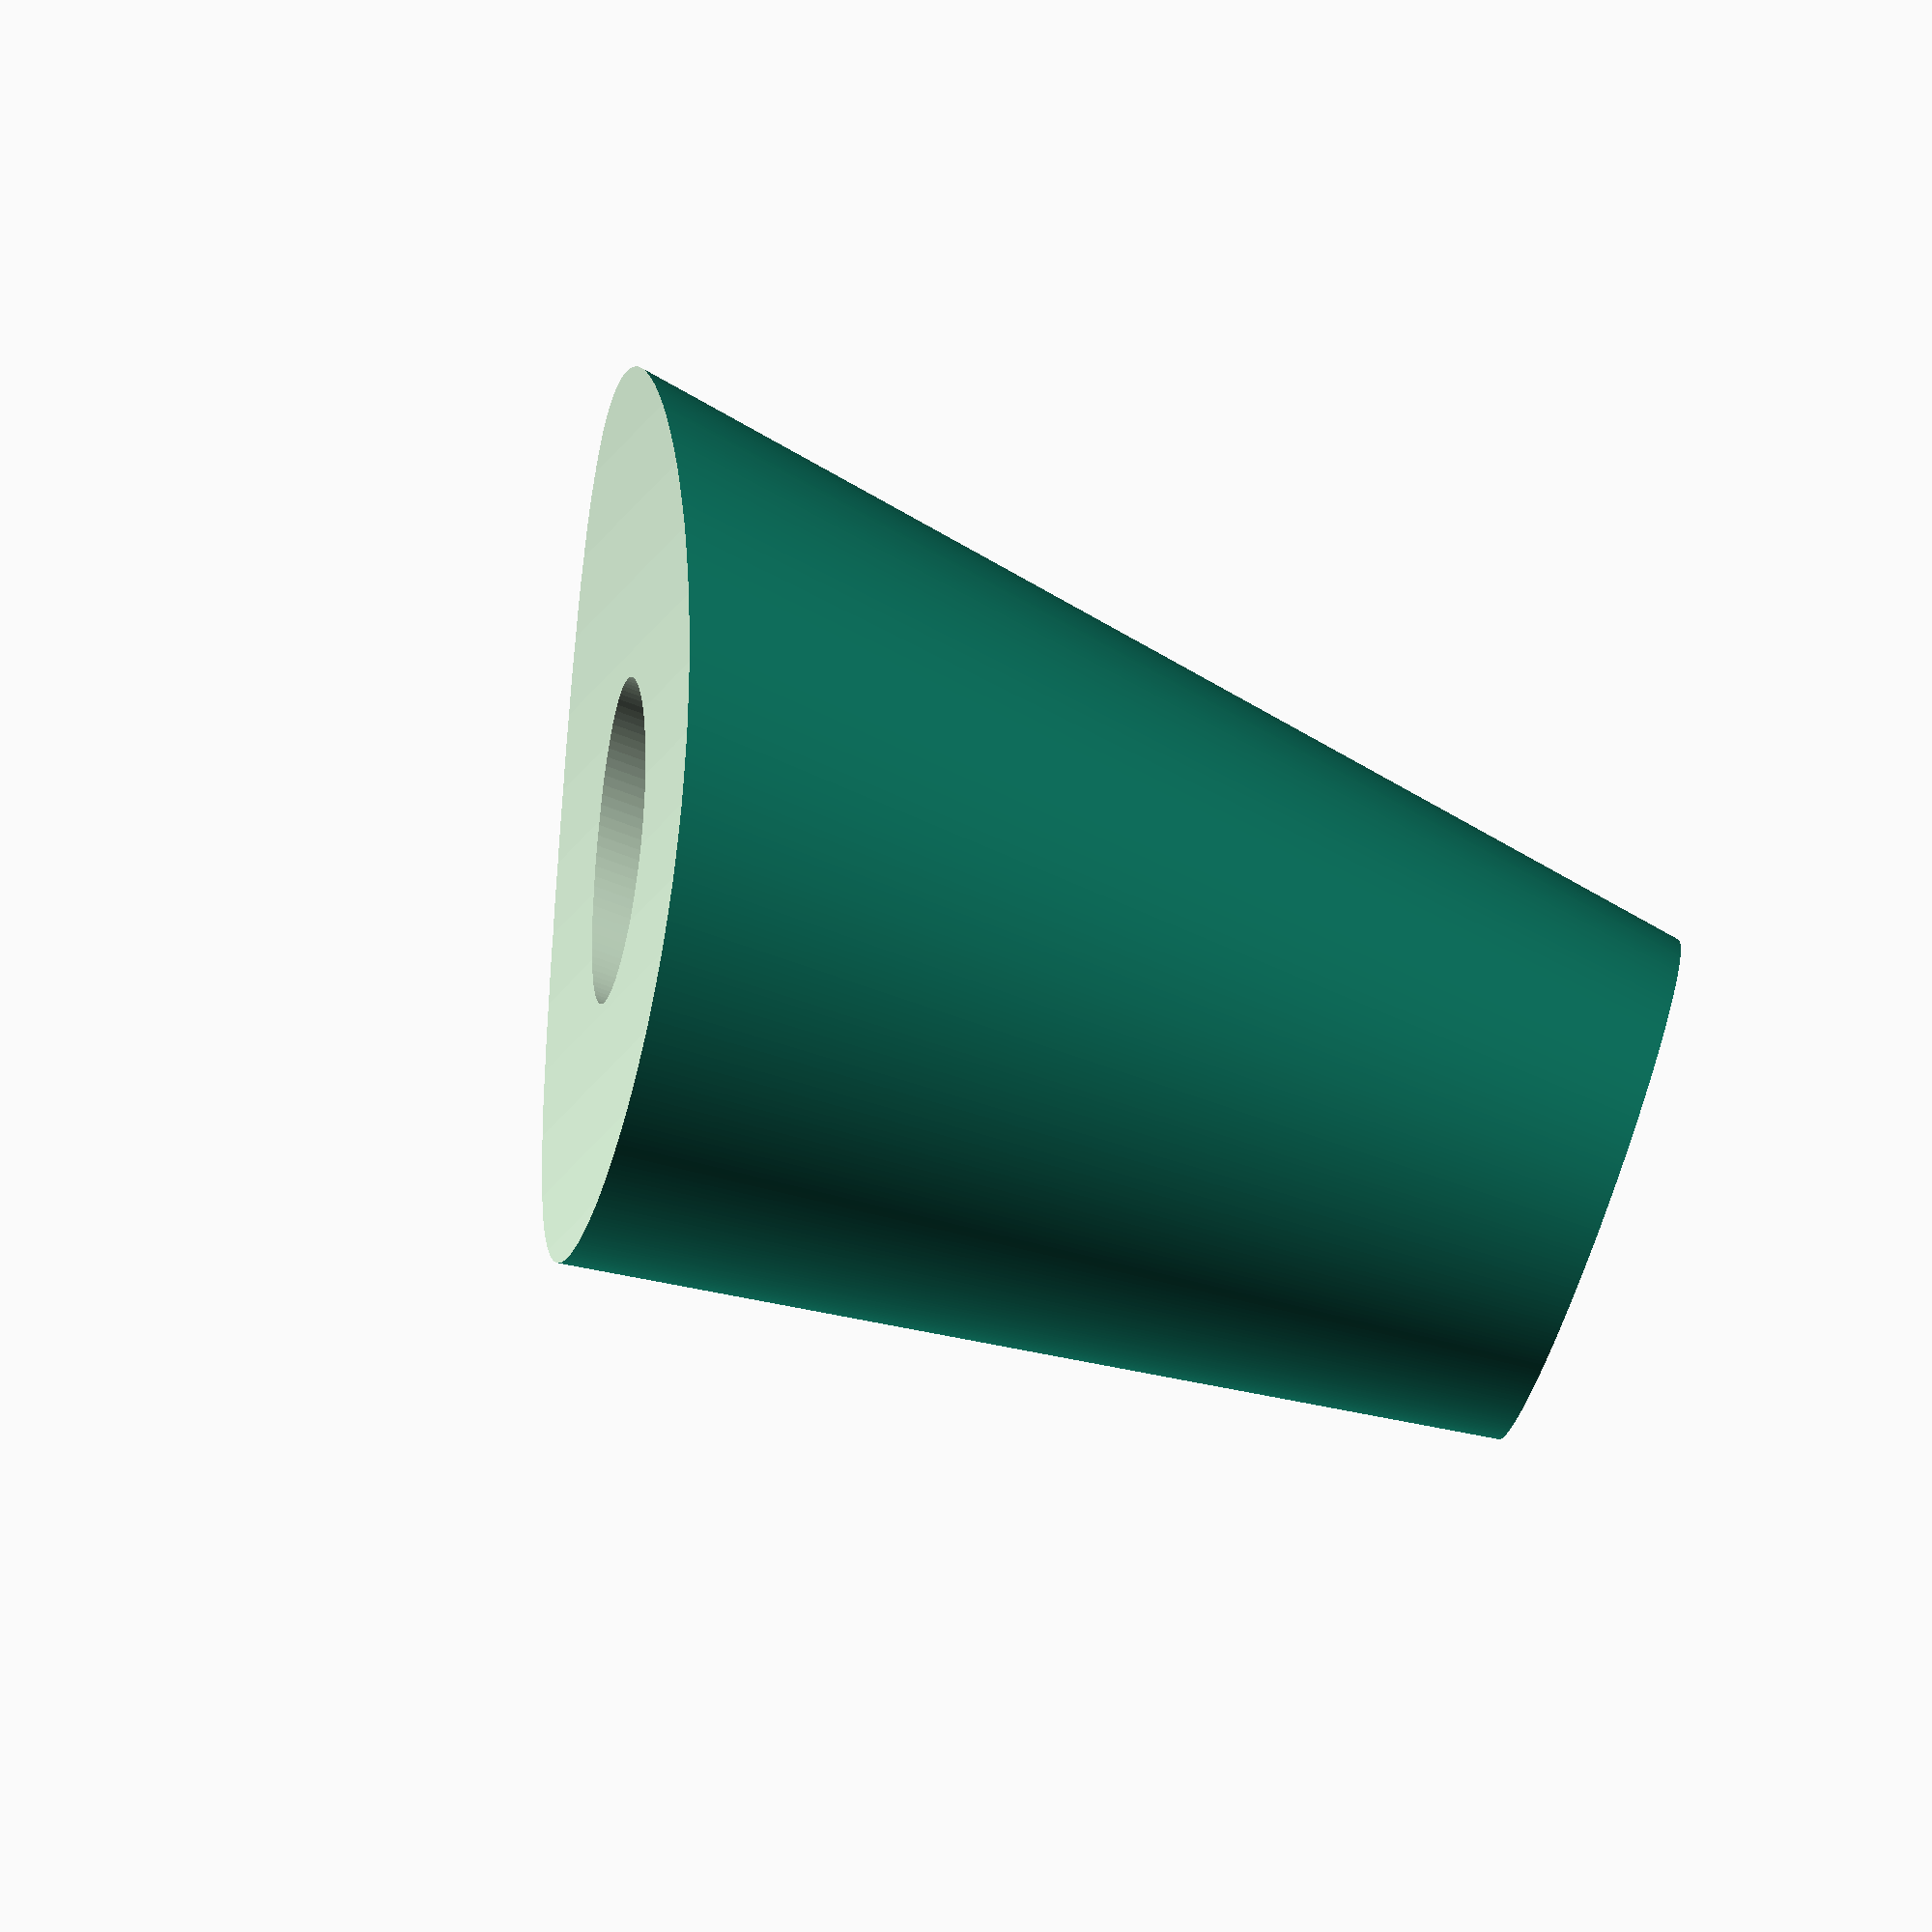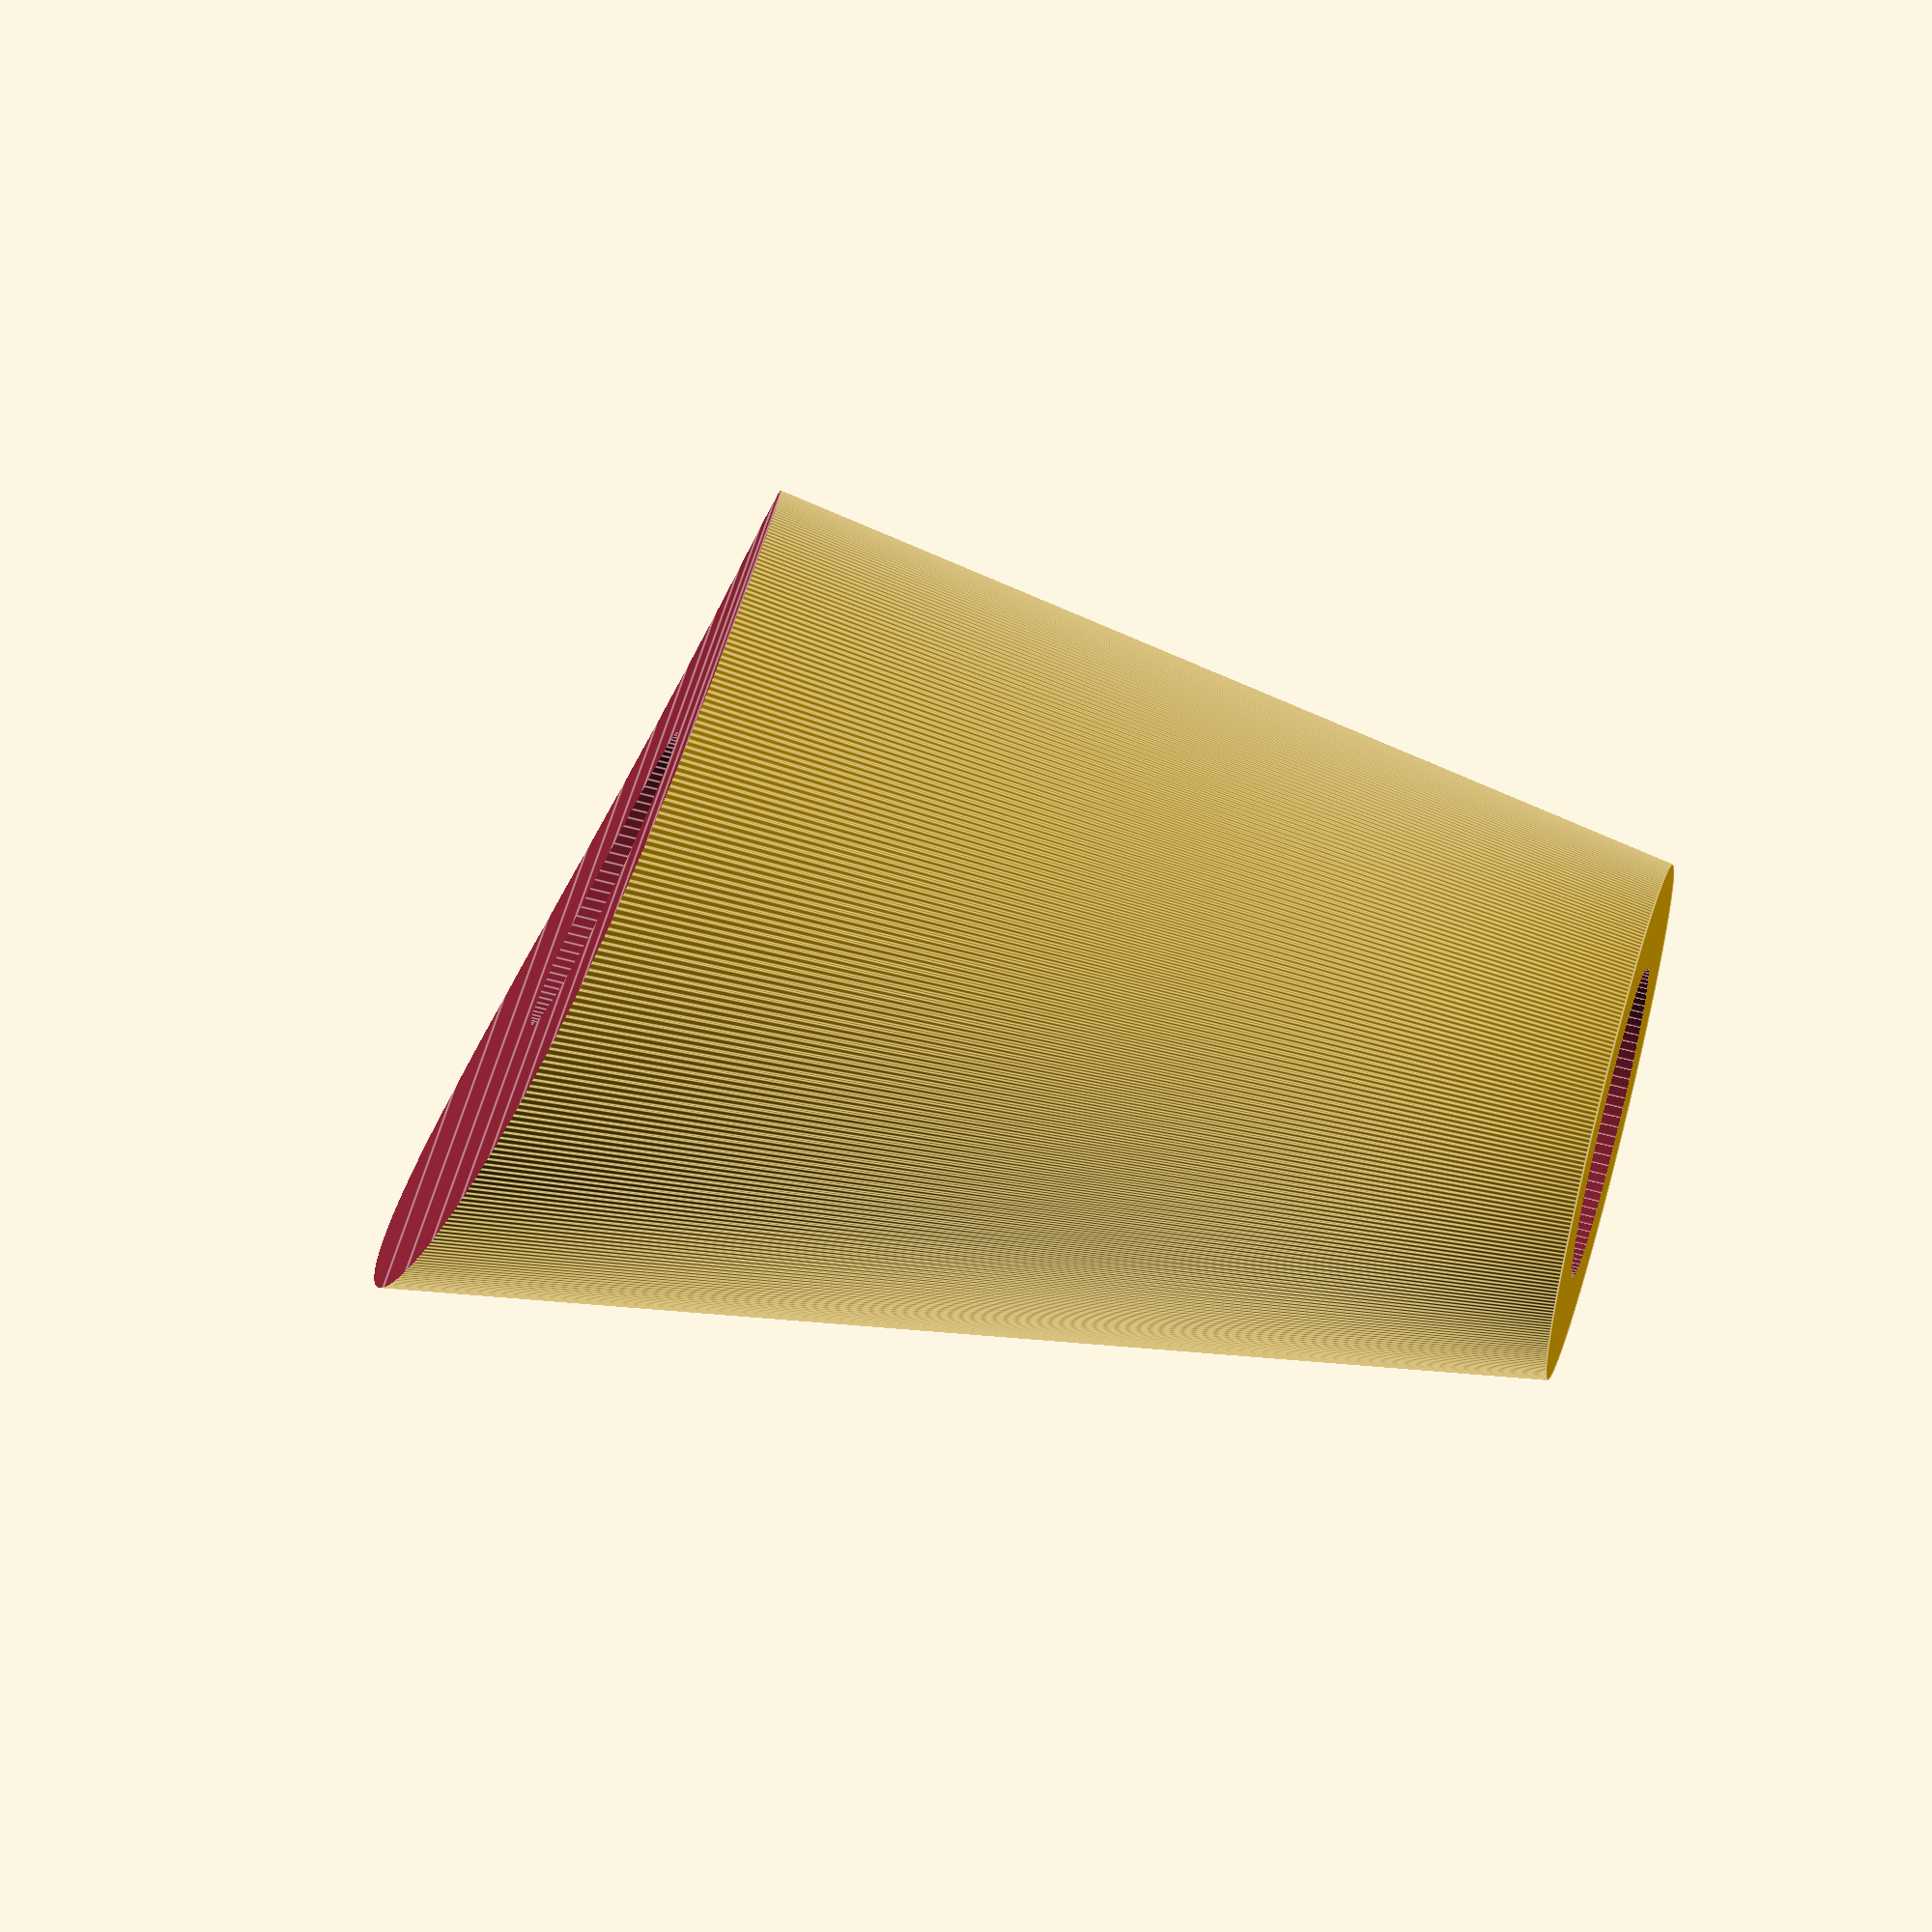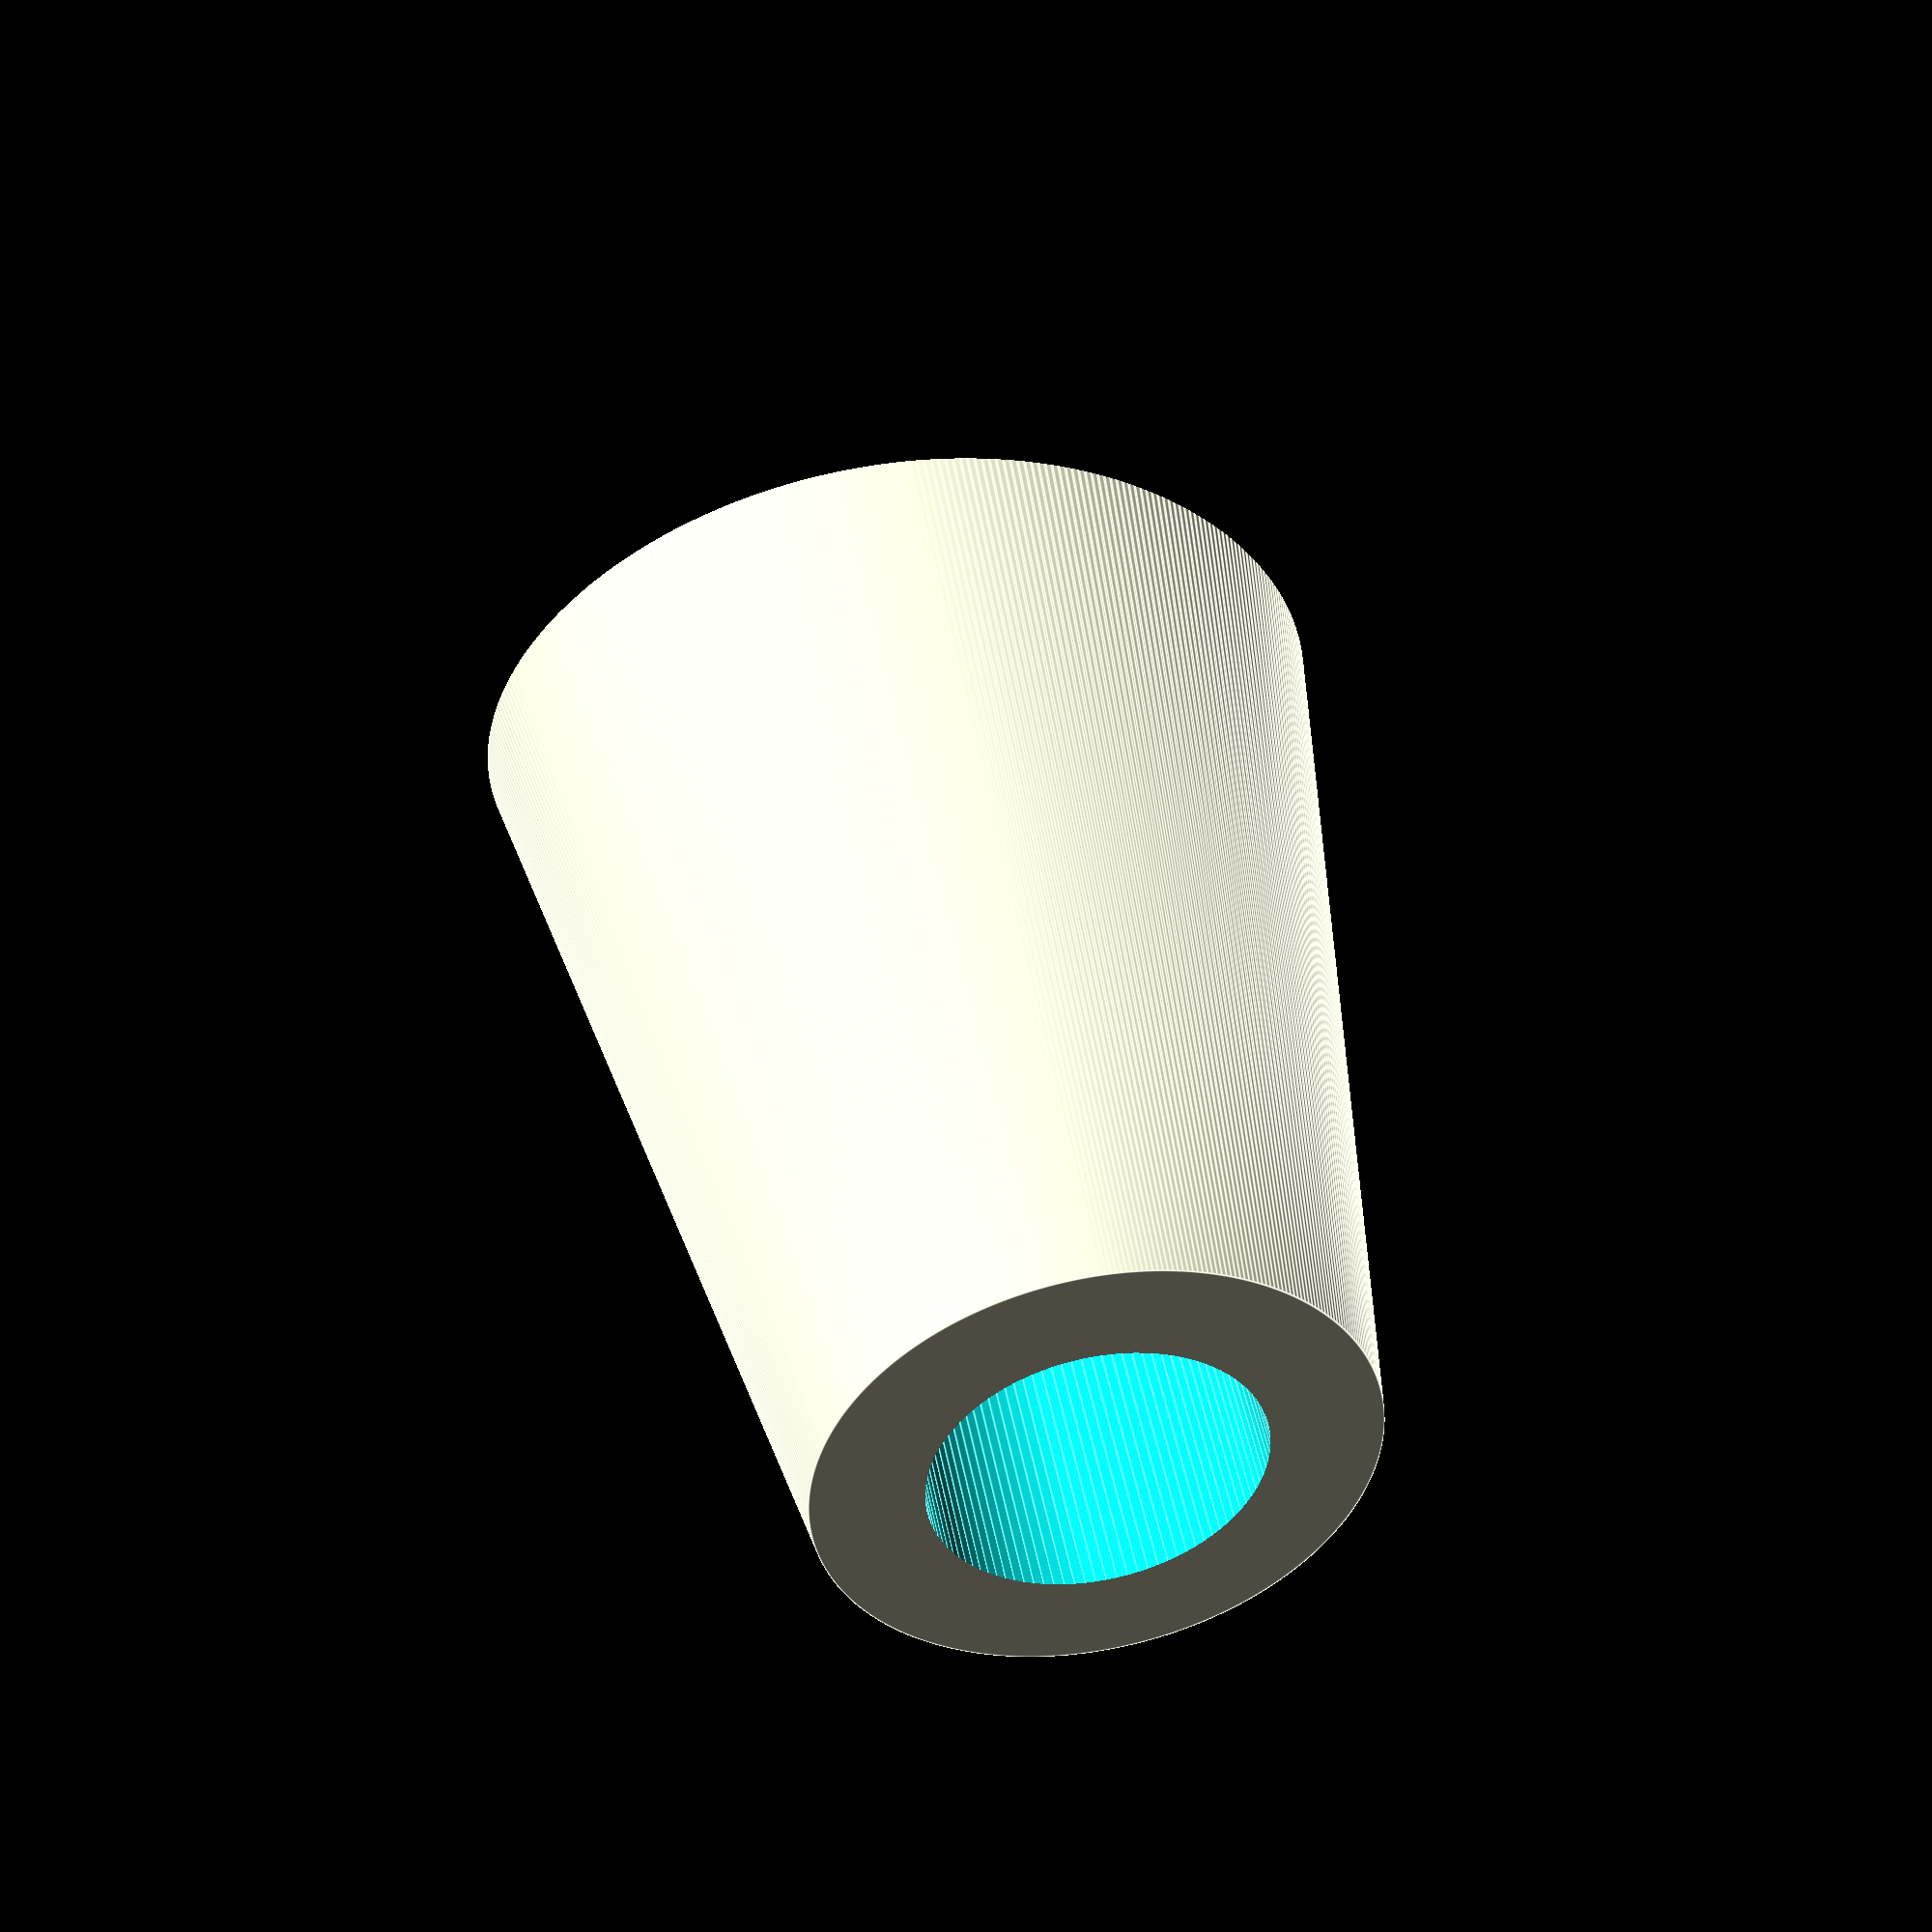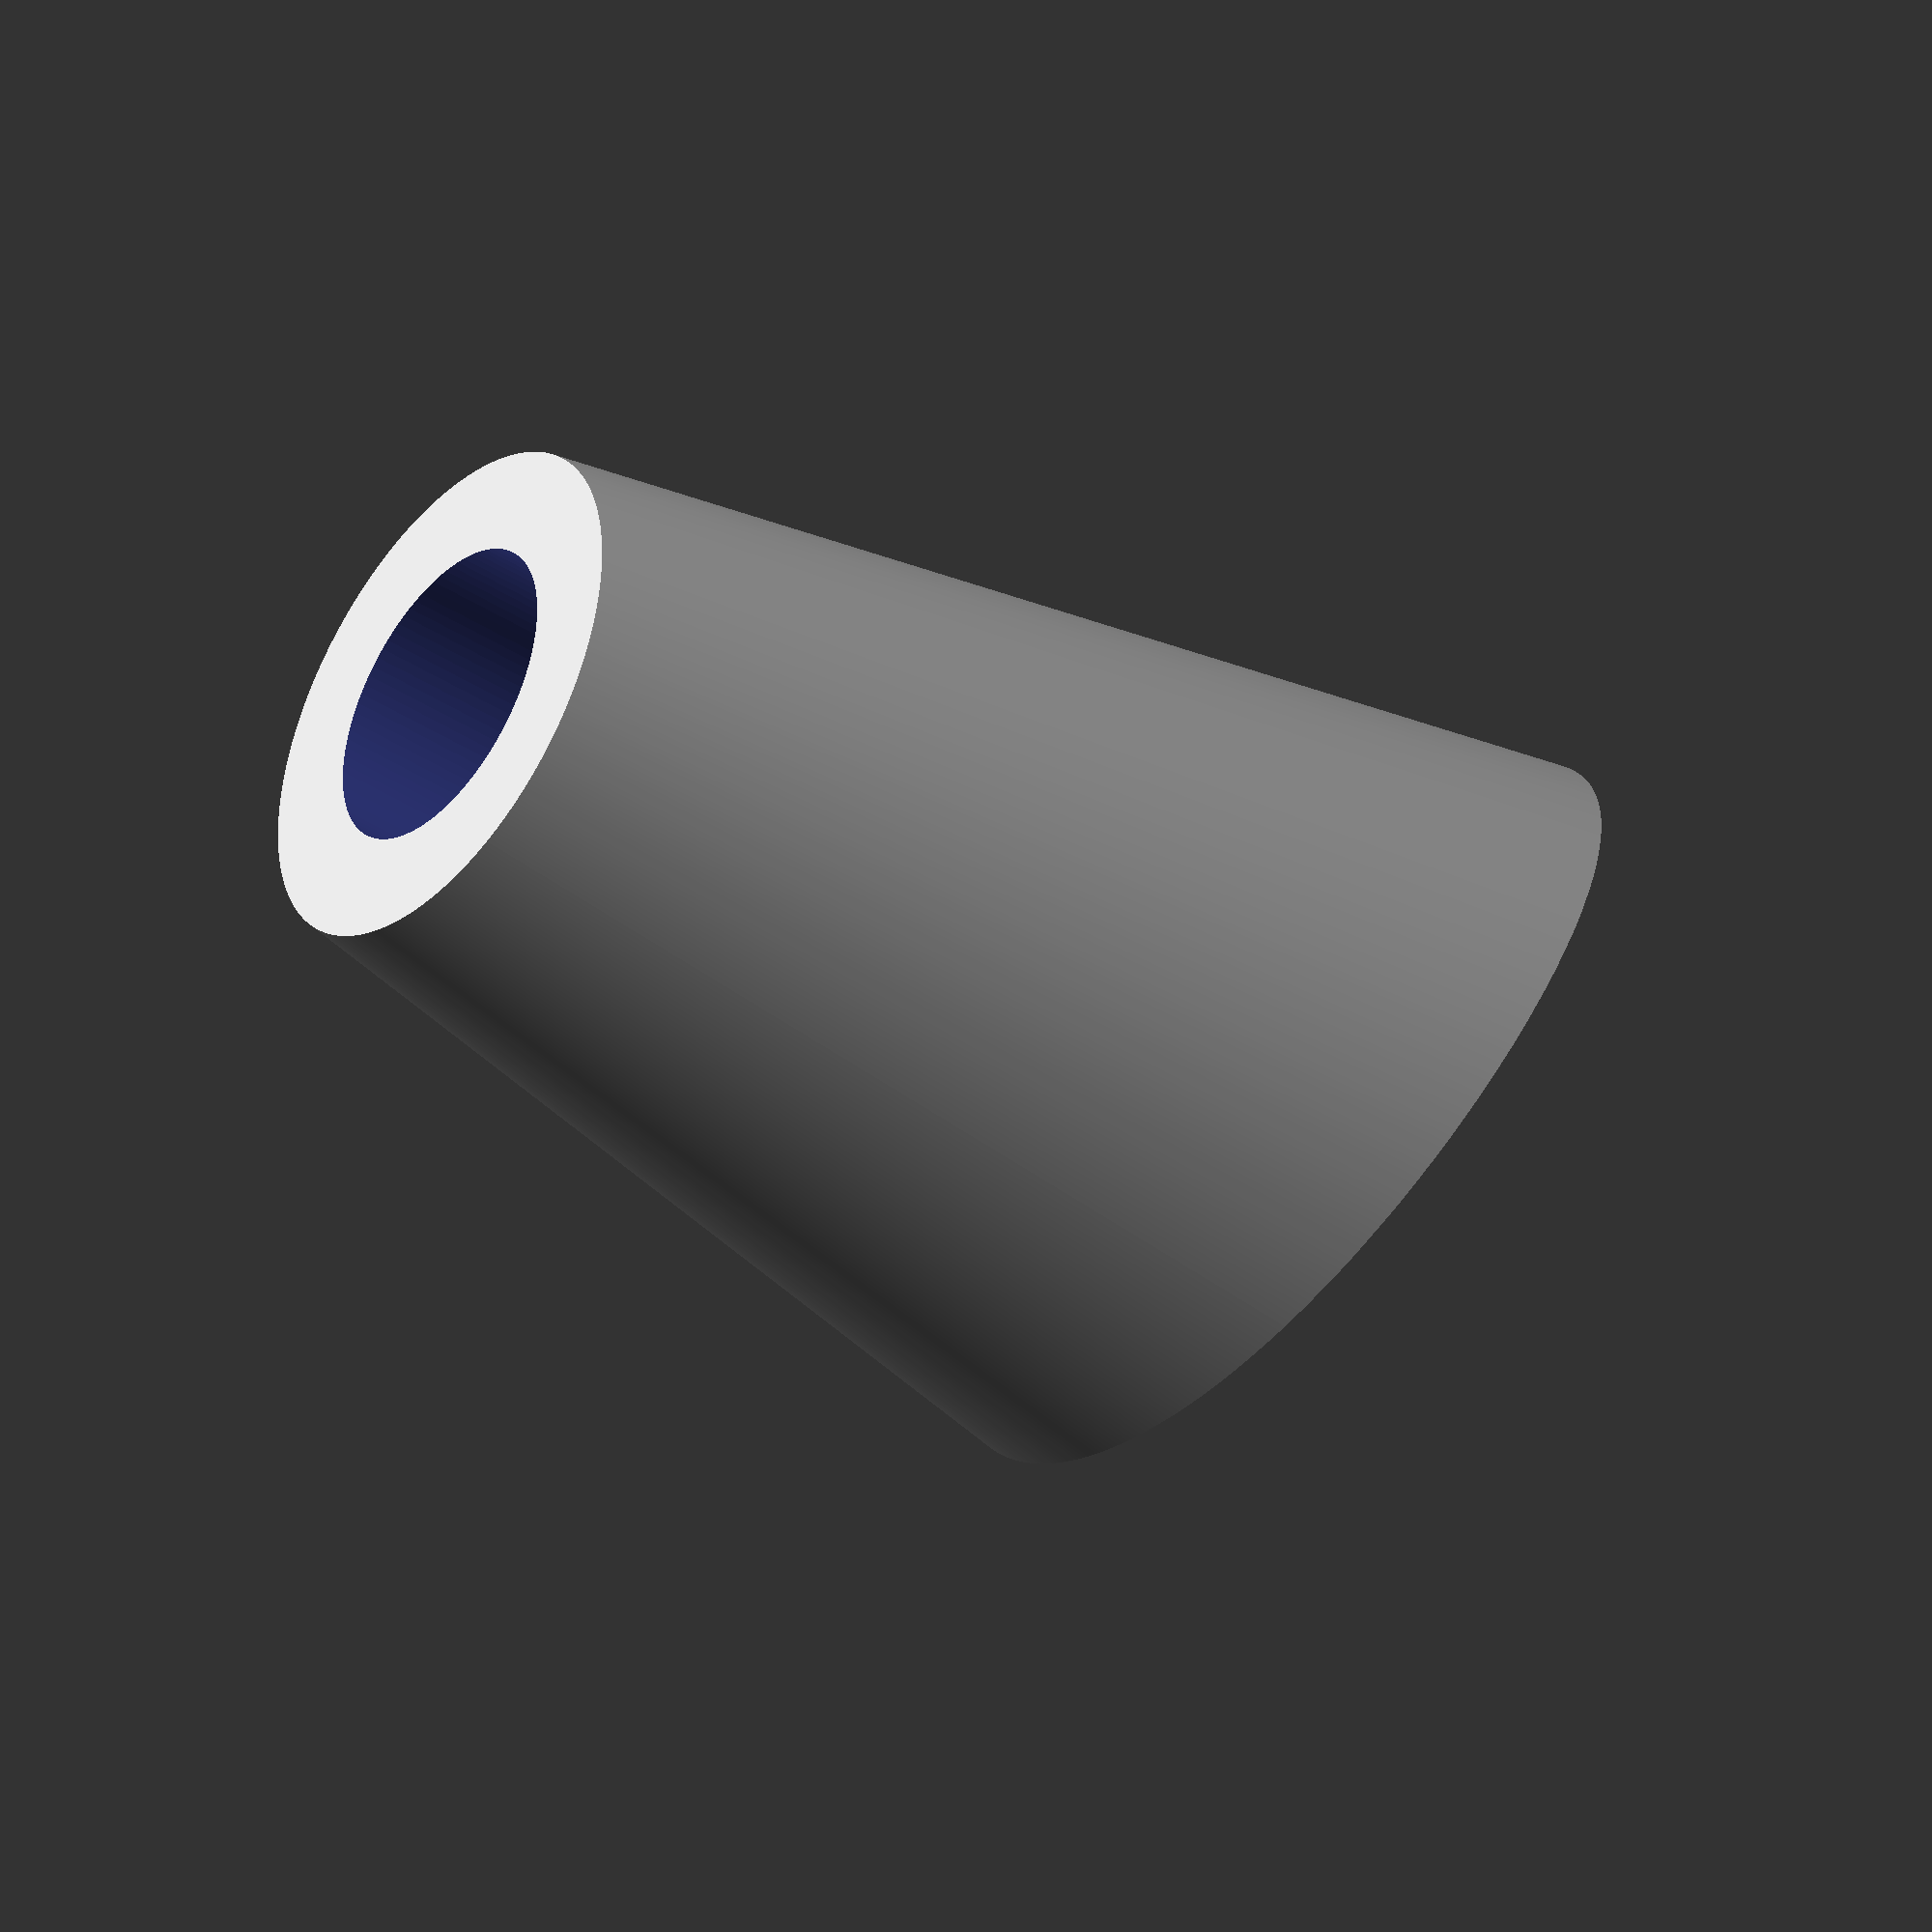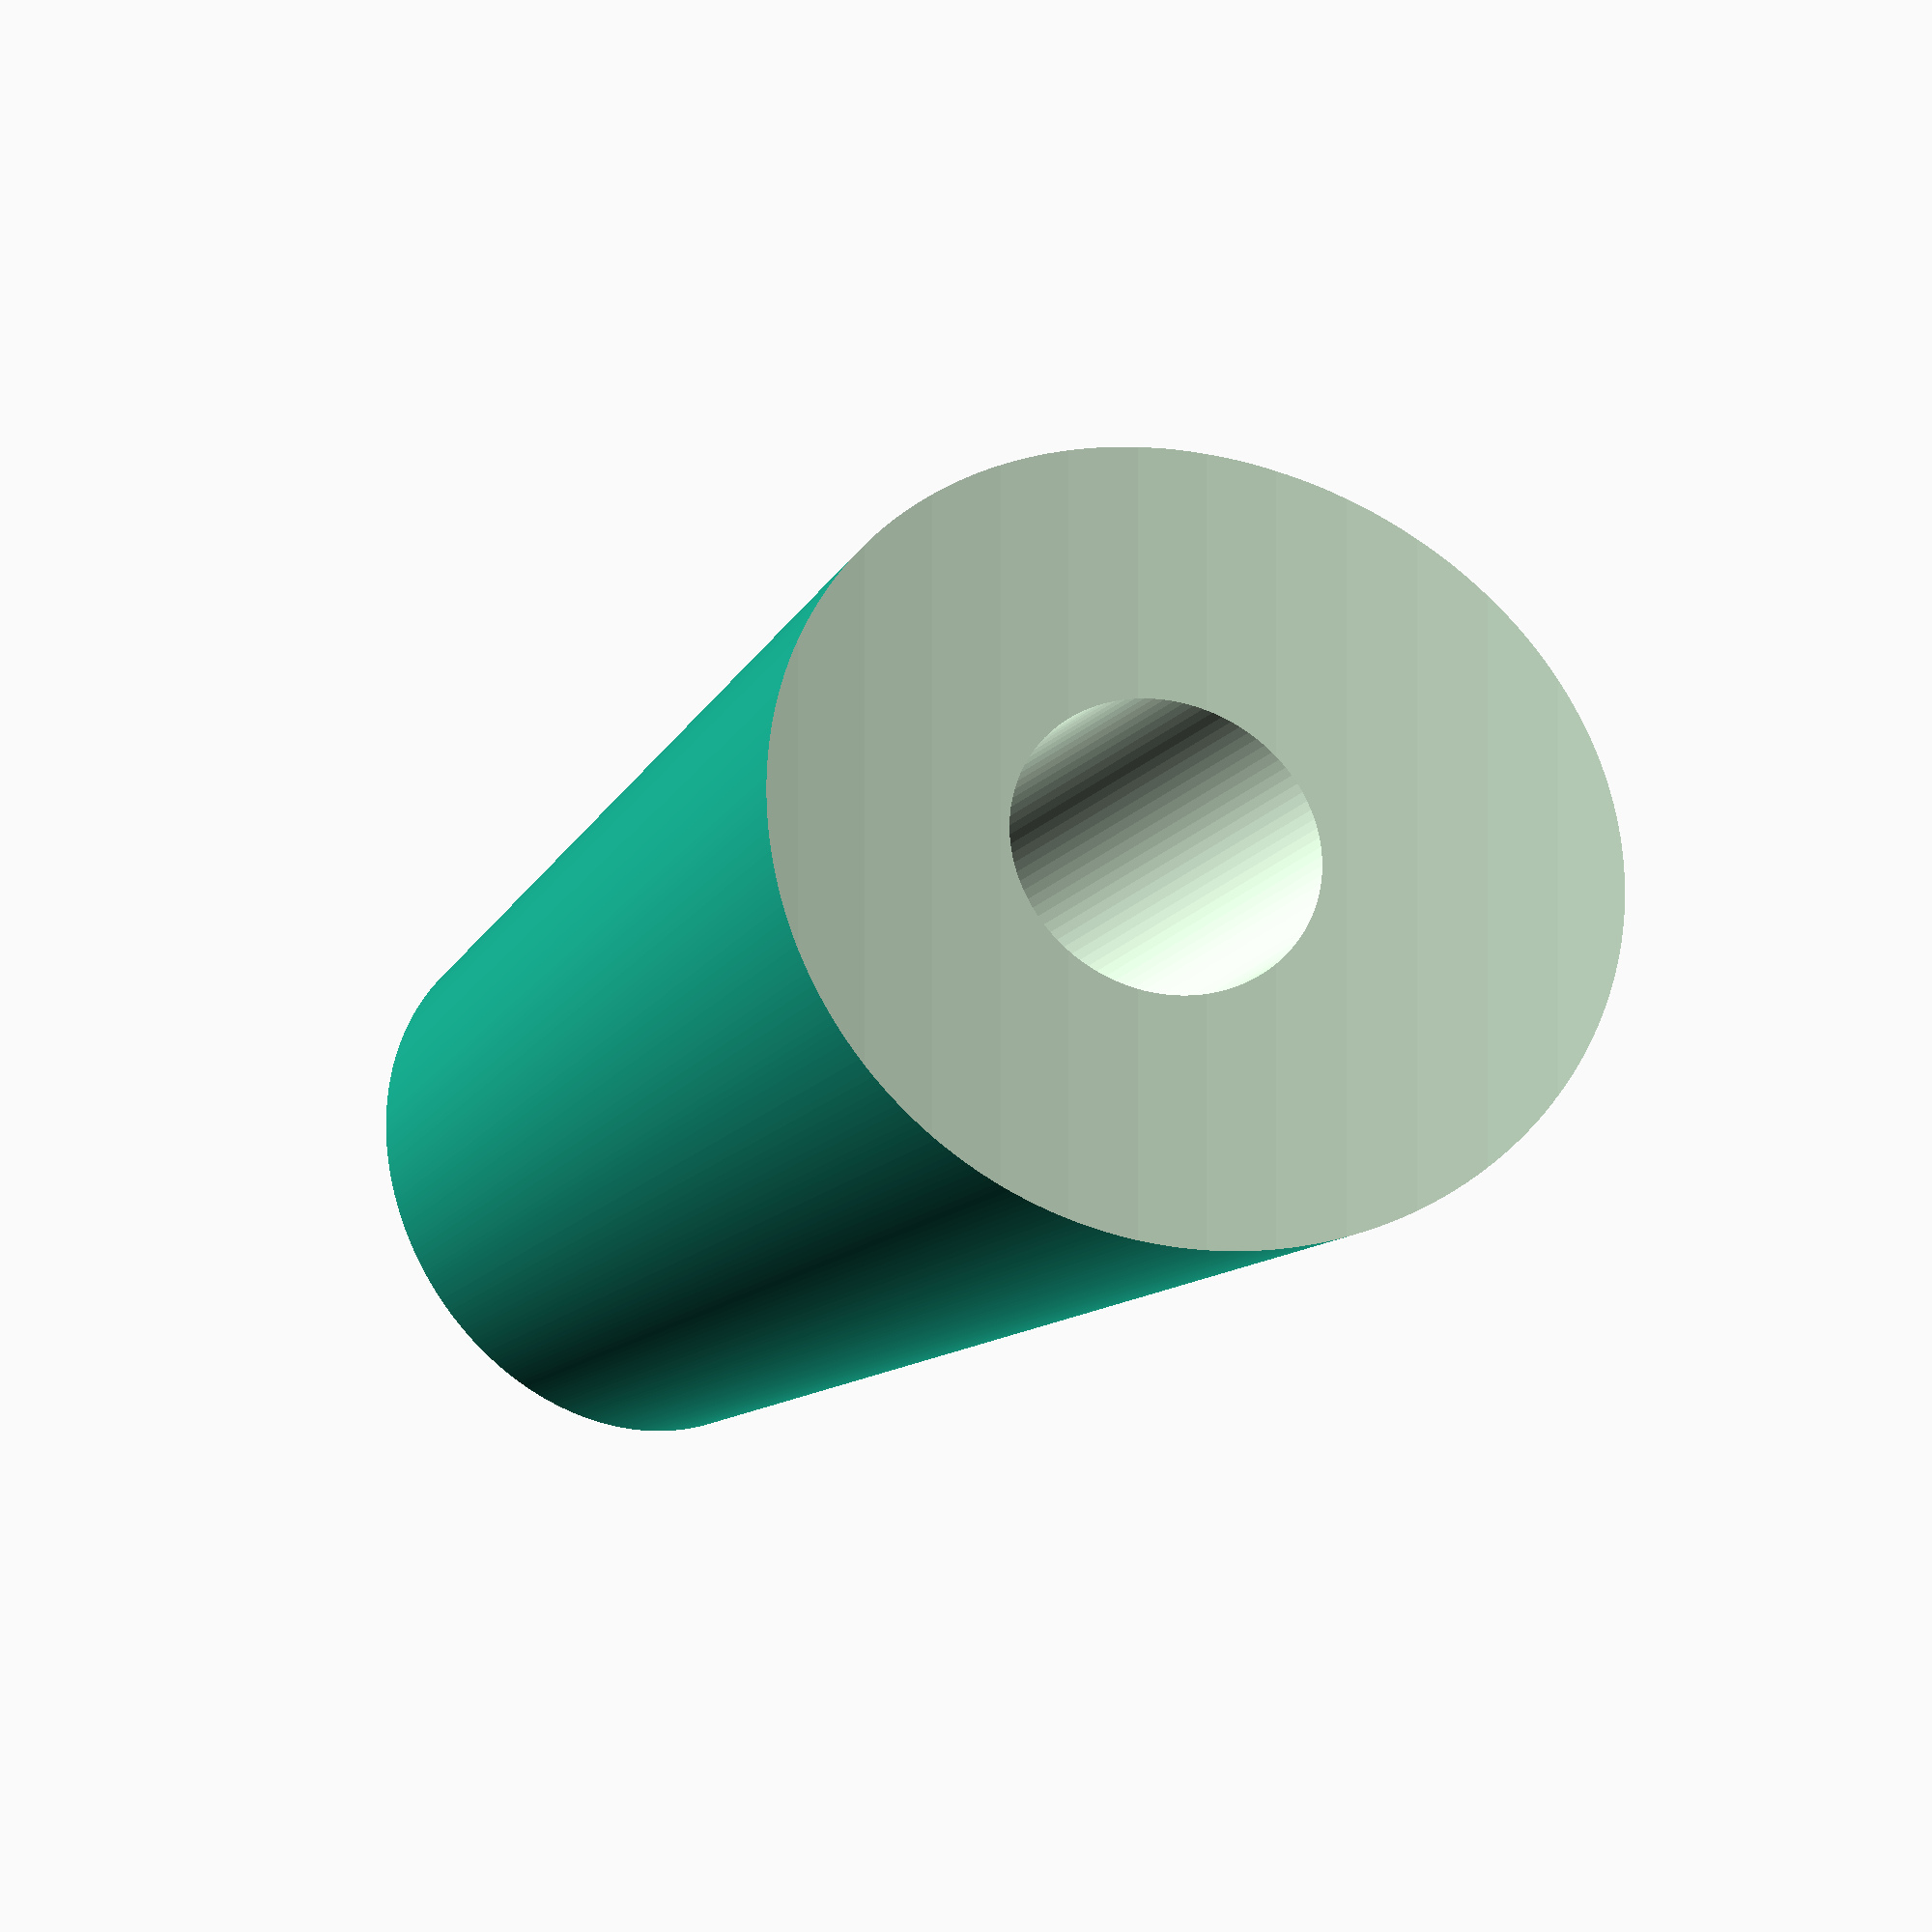
<openscad>
// Schraubenlänge netto : 43
// 43-1-17-20´= 5
difference() {
//    // Hilfsschnitt
//    difference() {
        difference() {
            difference() {
                    // konus
                    translate([0, 0, 0])
                    rotate([0, 0, 0])
                    cylinder(h=25, d1=10, d2=18, $fn=360);
            
                    // 15° Felgenauflage flach
                    translate([0, 0, 20])
                    rotate([15, 0, 0])
                    cylinder(h=20, d1=25, d2=25, center = false, $fn=100);
            }
            // schraubentunnel
            translate([0, 0, -1])
            rotate([0, 0, 0])
            cylinder(h=27, center=false, d1=6, d2=6, $fn=100);
        }
//            // hilfsschnitt
//            translate([ 0, 0 , 0])
//            rotate([90, 90, 90])
//            cylinder(h=20, // xcenter = true, 
//                d1=90 , d2=90, $fn=360);
//    }

        // Felge convex
        translate([ 0, -19.5 , 95.5])
        rotate([90, 90, 90])
        cylinder(h=20, center = true, 
            d=157, $fn=360);
}
</openscad>
<views>
elev=254.8 azim=244.5 roll=110.4 proj=o view=wireframe
elev=103.4 azim=310.6 roll=76.0 proj=o view=edges
elev=135.6 azim=345.7 roll=10.4 proj=p view=edges
elev=222.2 azim=147.8 roll=307.6 proj=o view=solid
elev=22.4 azim=90.0 roll=327.6 proj=o view=wireframe
</views>
